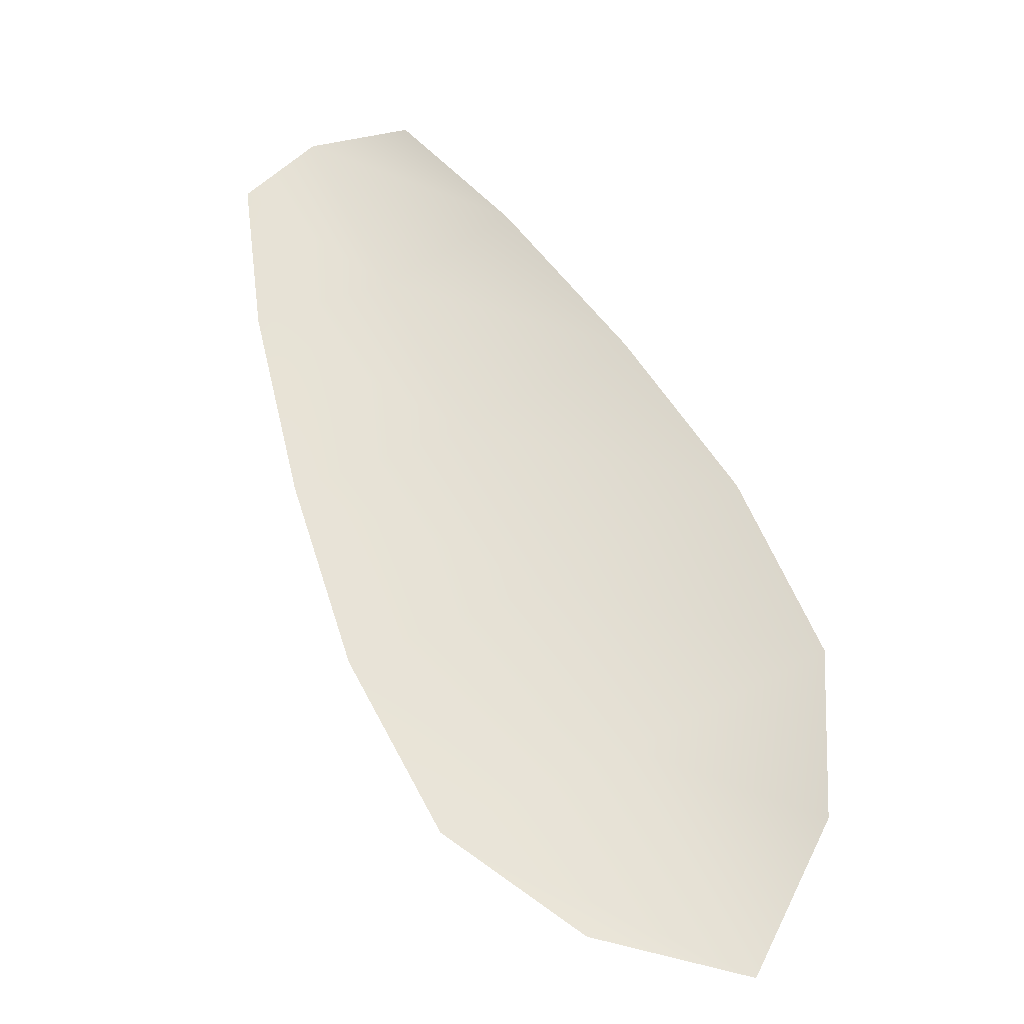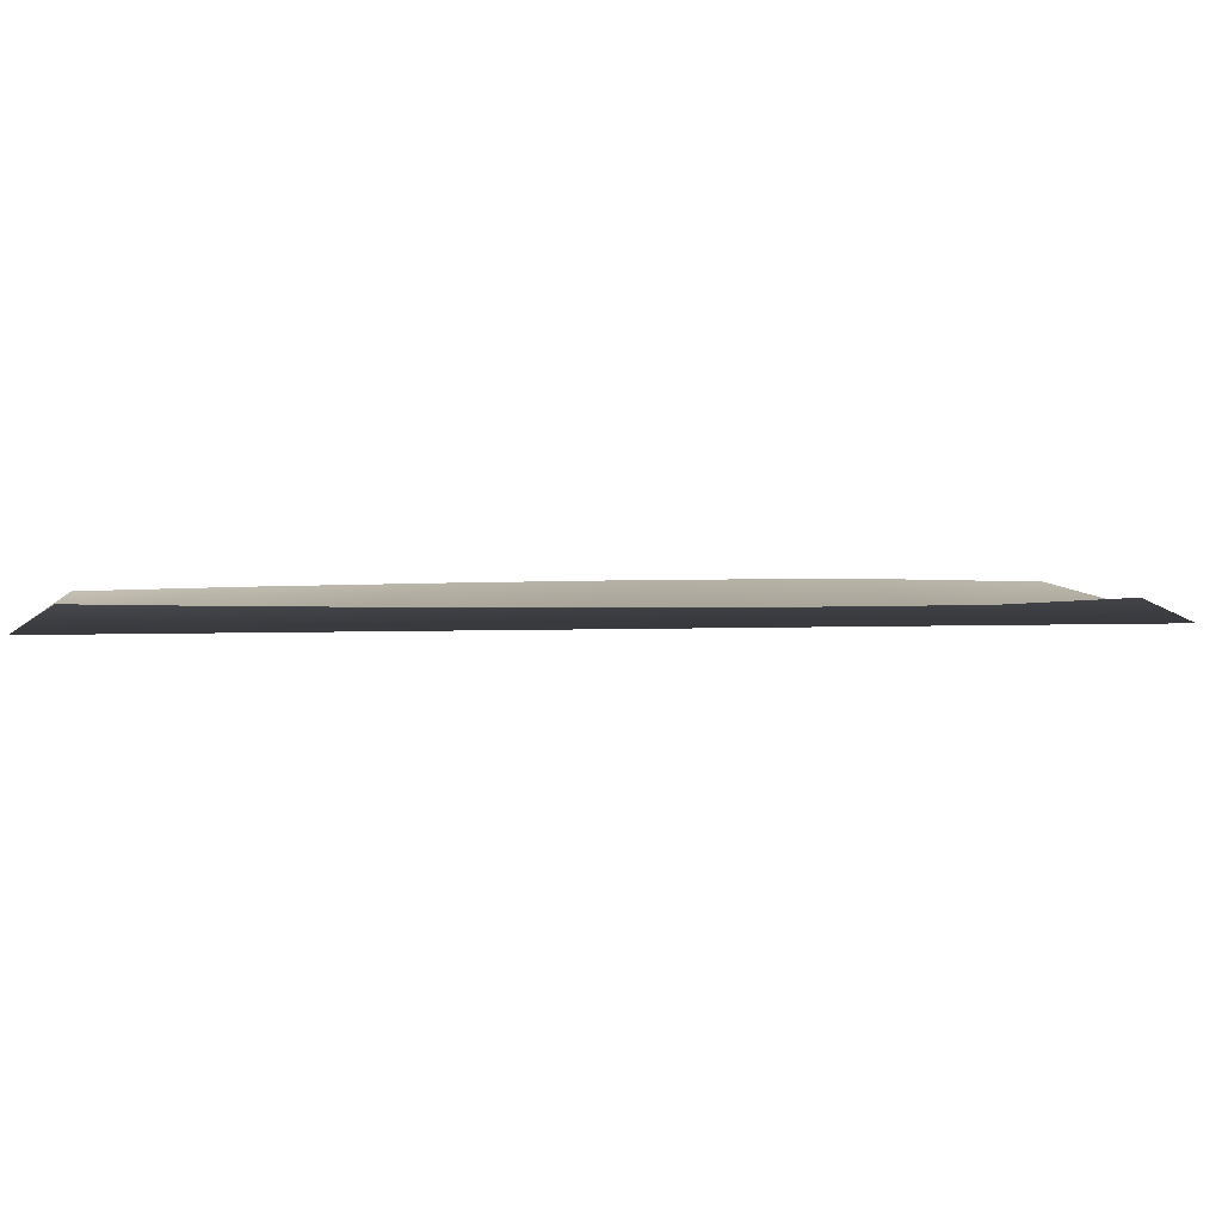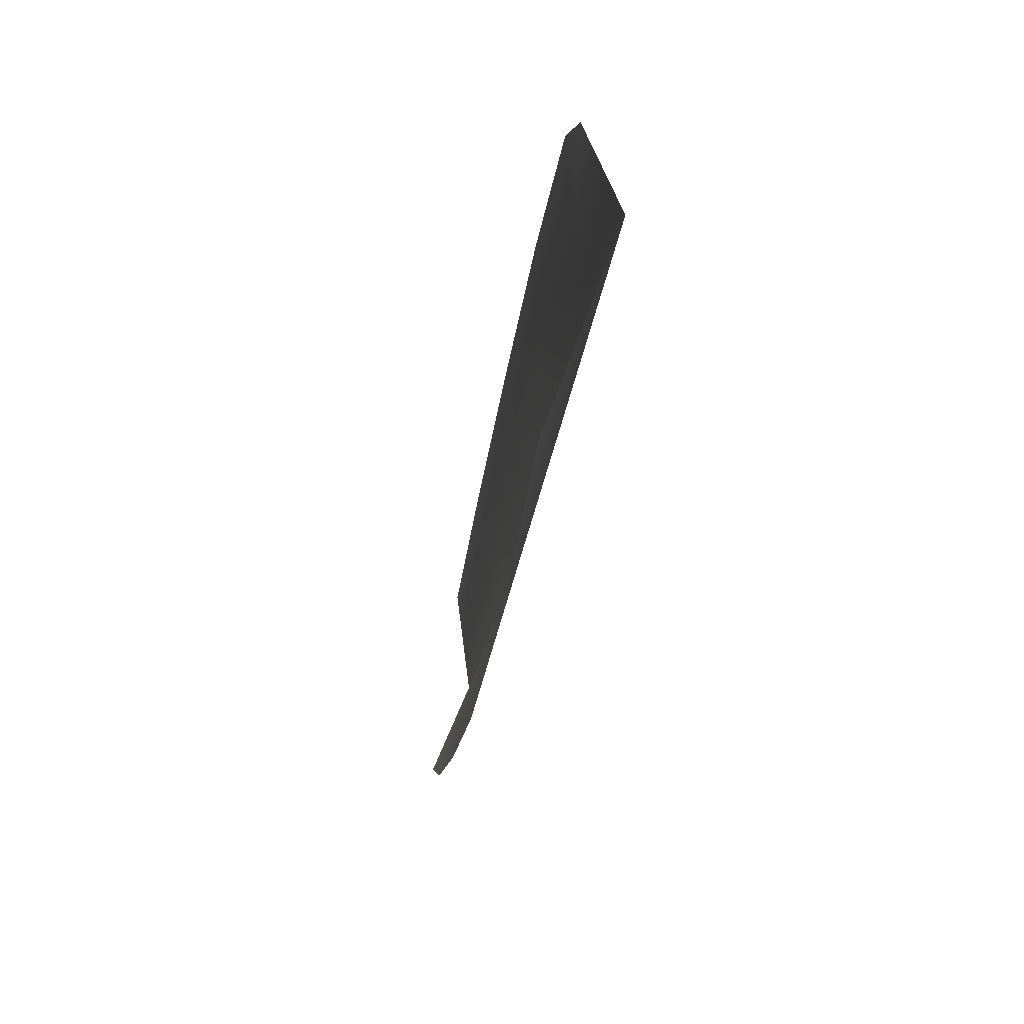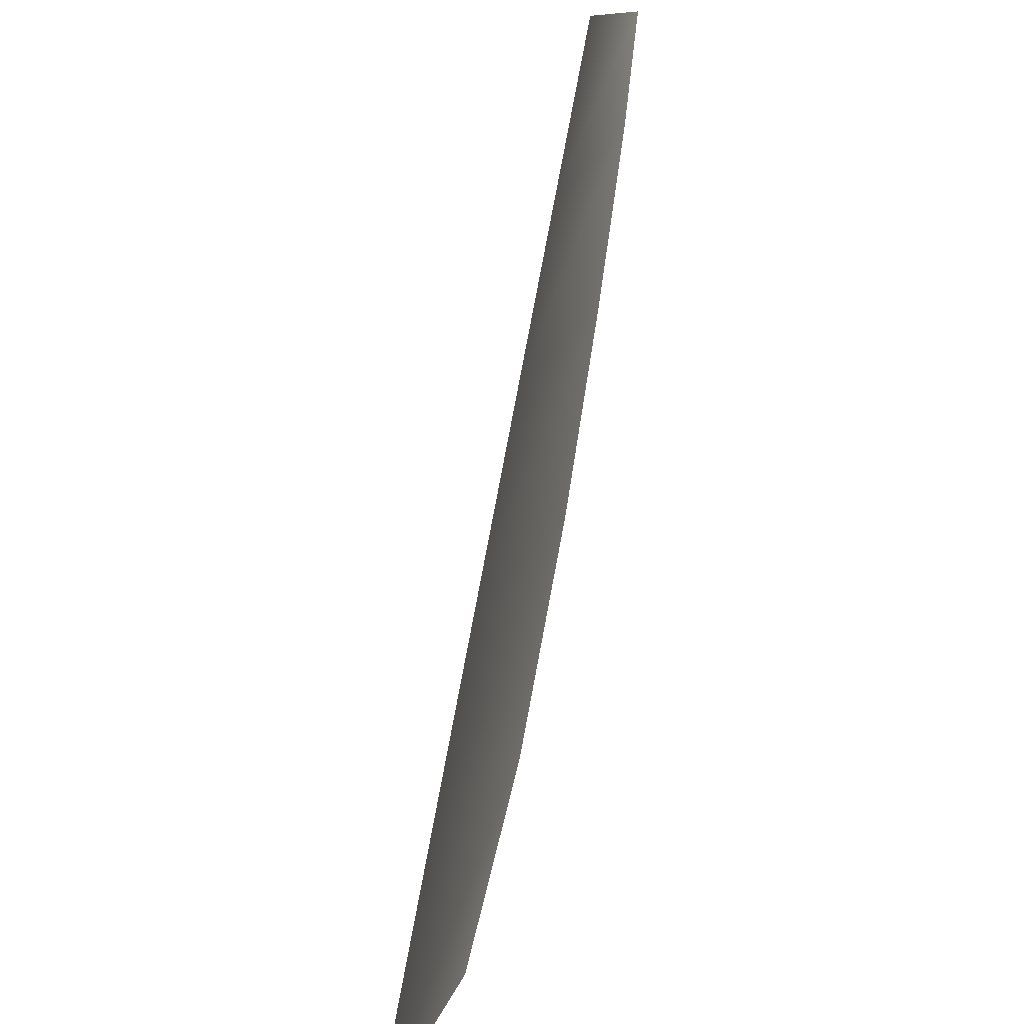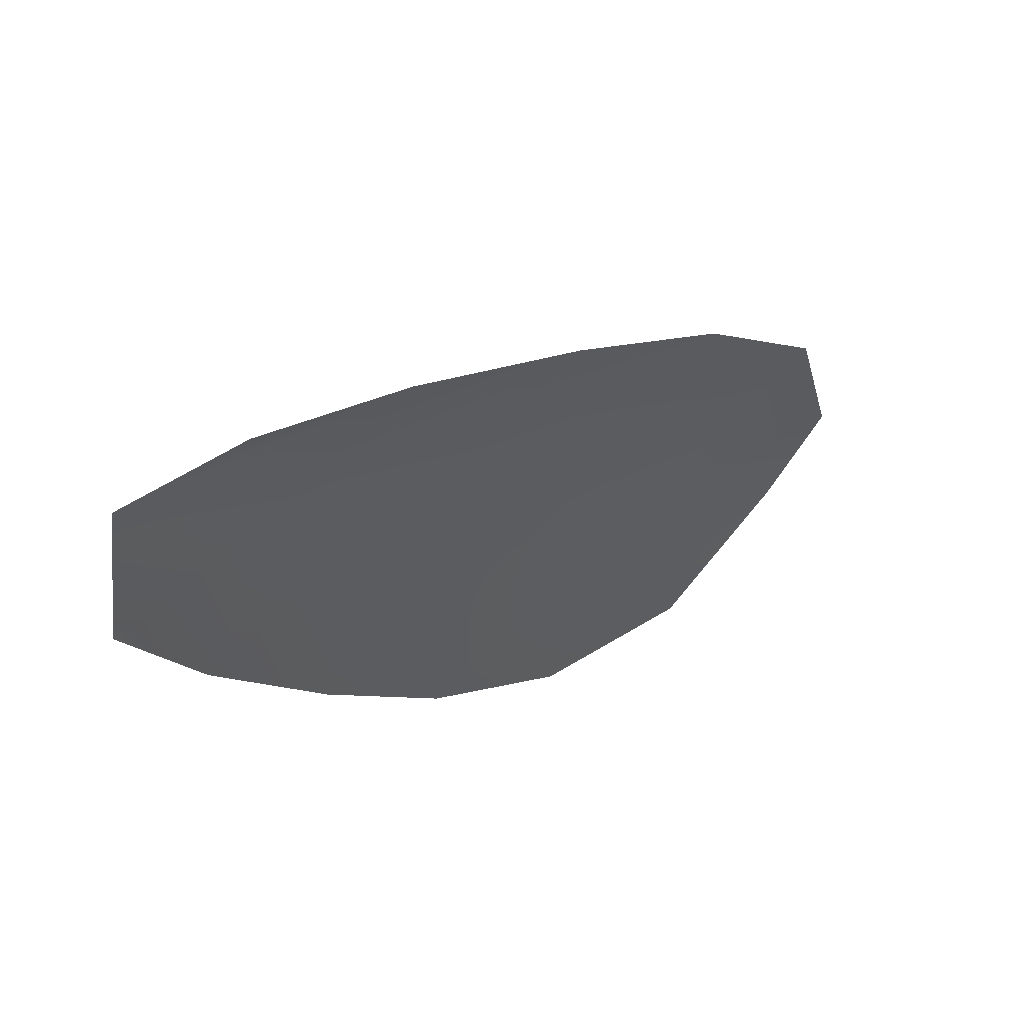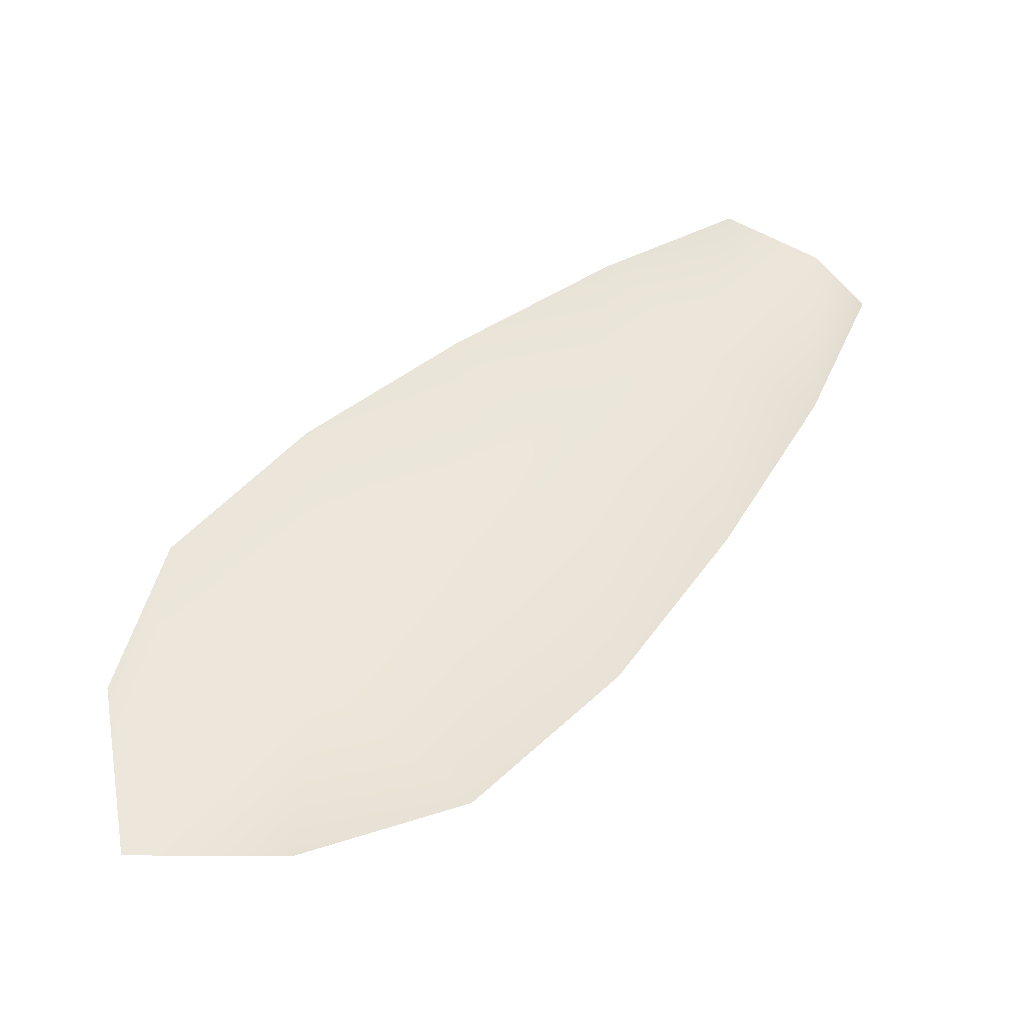
<metadata>
{"format":"obj","ext":"obj","renderer":"f3d","projection":"perspective","resolution":1024,"background":"white","views":[{"elev":66.2,"azim":17.4,"up":"+Z"},{"elev":3.6,"azim":-54.7,"up":"+Z"},{"elev":-69.8,"azim":80.3,"up":"+Y"},{"elev":-64.6,"azim":-104.7,"up":"+Y"},{"elev":60.1,"azim":-39.9,"up":"+Y"},{"elev":53.7,"azim":86.7,"up":"+Z"}]}
</metadata>
<code>
o feather_flight_tertiary_078
v 0.432 0.3555 0.06849
v 0.428 0.3517 0.06849
v 0.4504 0.3375 0.06849
v 0.4449 0.3323 0.06849
v 0.429 0.3545 0.06759
v 0.4496 0.3328 0.06759
v 0.436 0.3533 0.06849
v 0.4408 0.3501 0.06849
v 0.4453 0.3465 0.06849
v 0.4491 0.3422 0.06849
v 0.4402 0.3339 0.06849
v 0.4362 0.3378 0.06849
v 0.4328 0.3425 0.06849
v 0.4299 0.3475 0.06849
v 0.4329 0.3504 0.06759
v 0.4368 0.3463 0.06759
v 0.4407 0.3422 0.06759
v 0.4446 0.3381 0.06759
f 18 10 3 6
f 11 18 6 4
f 5 1 7 15
f 15 7 8 16
f 16 8 9 17
f 17 9 10 18
f 2 5 15 14
f 14 15 16 13
f 13 16 17 12
f 12 17 18 11

</code>
